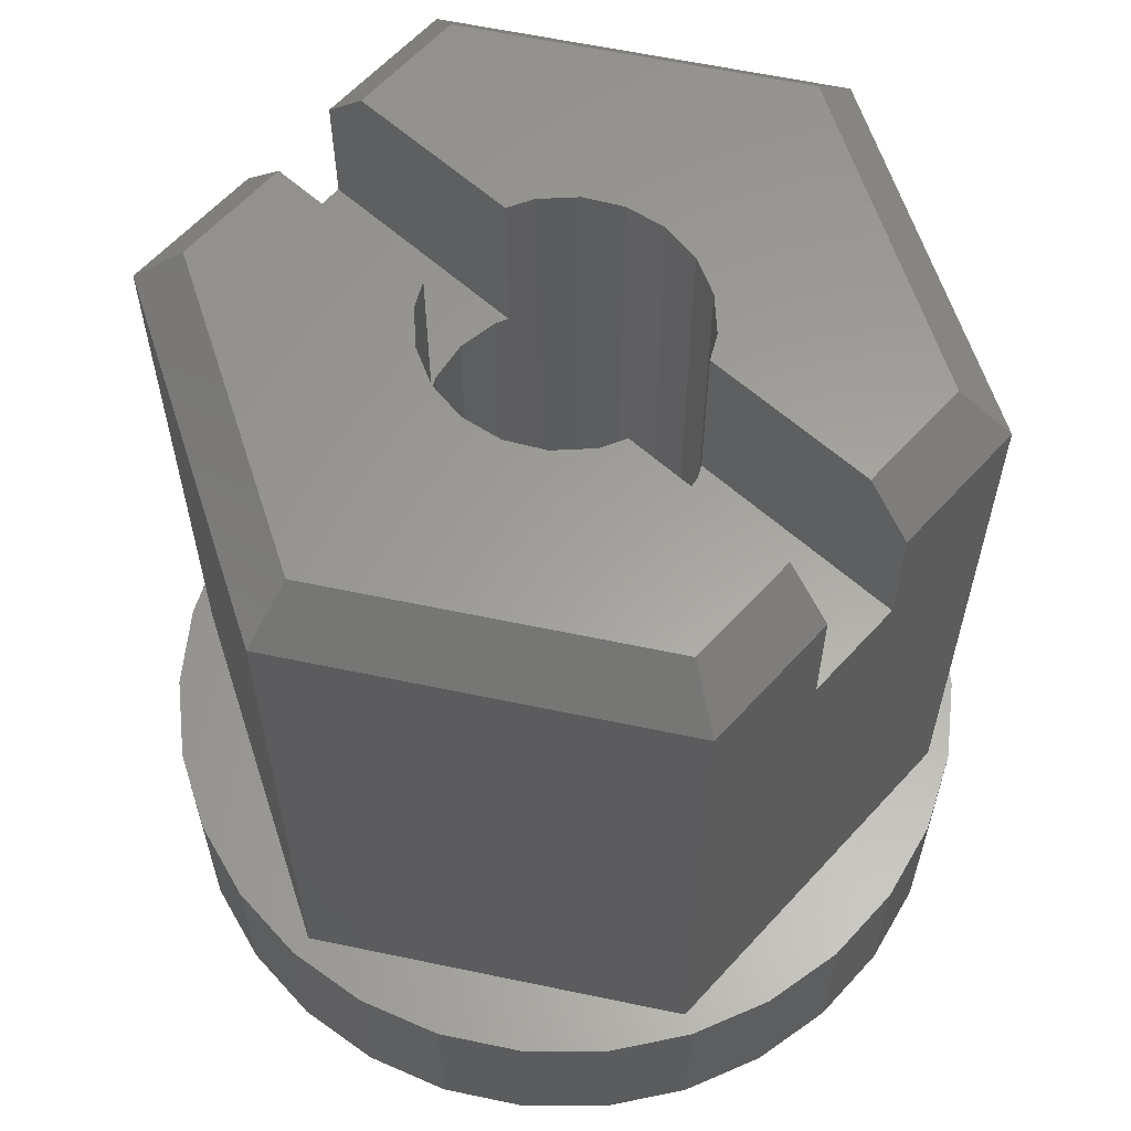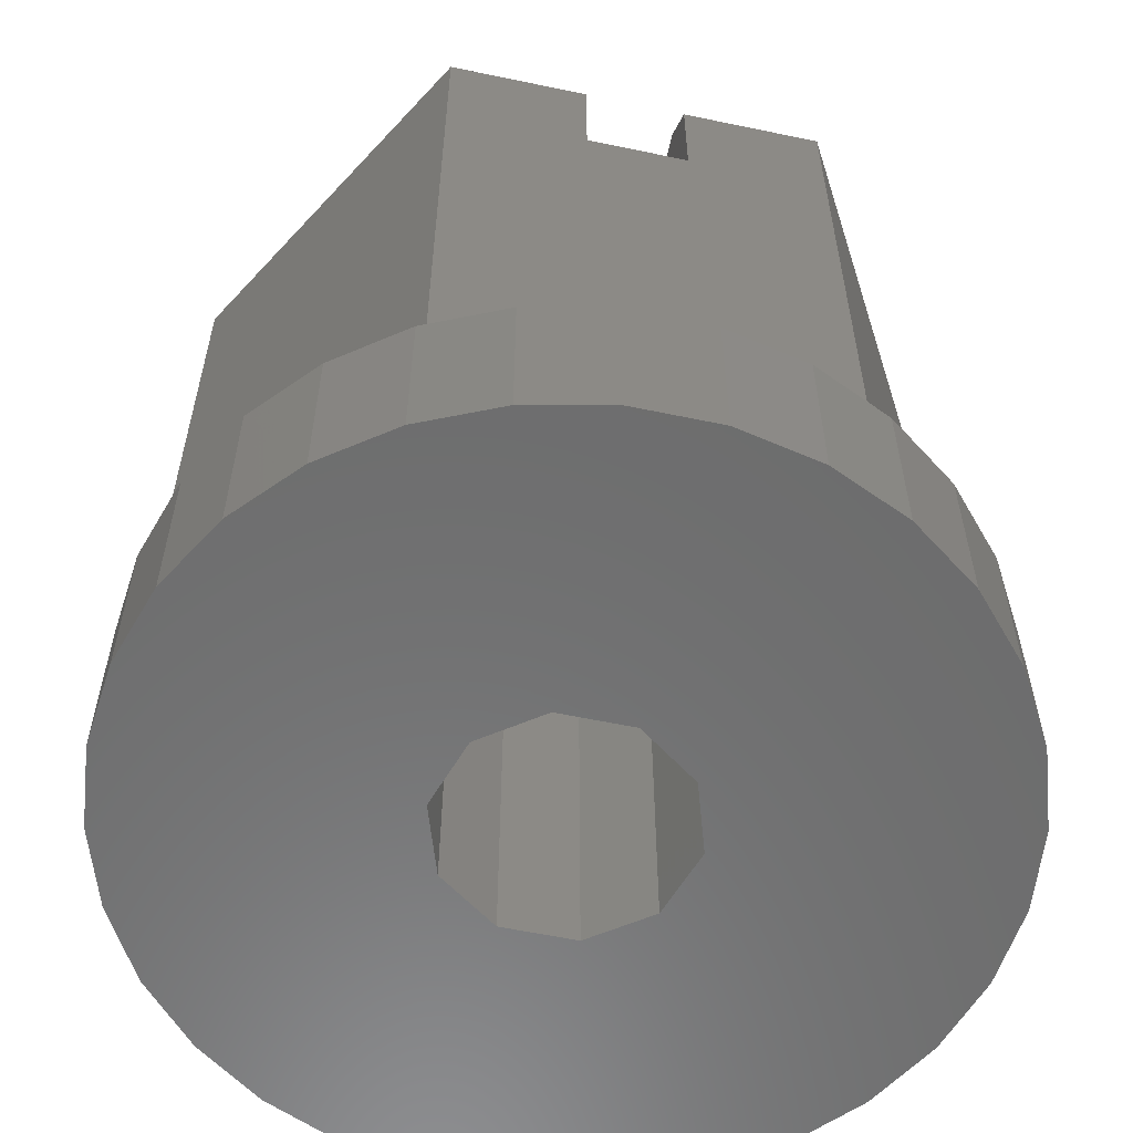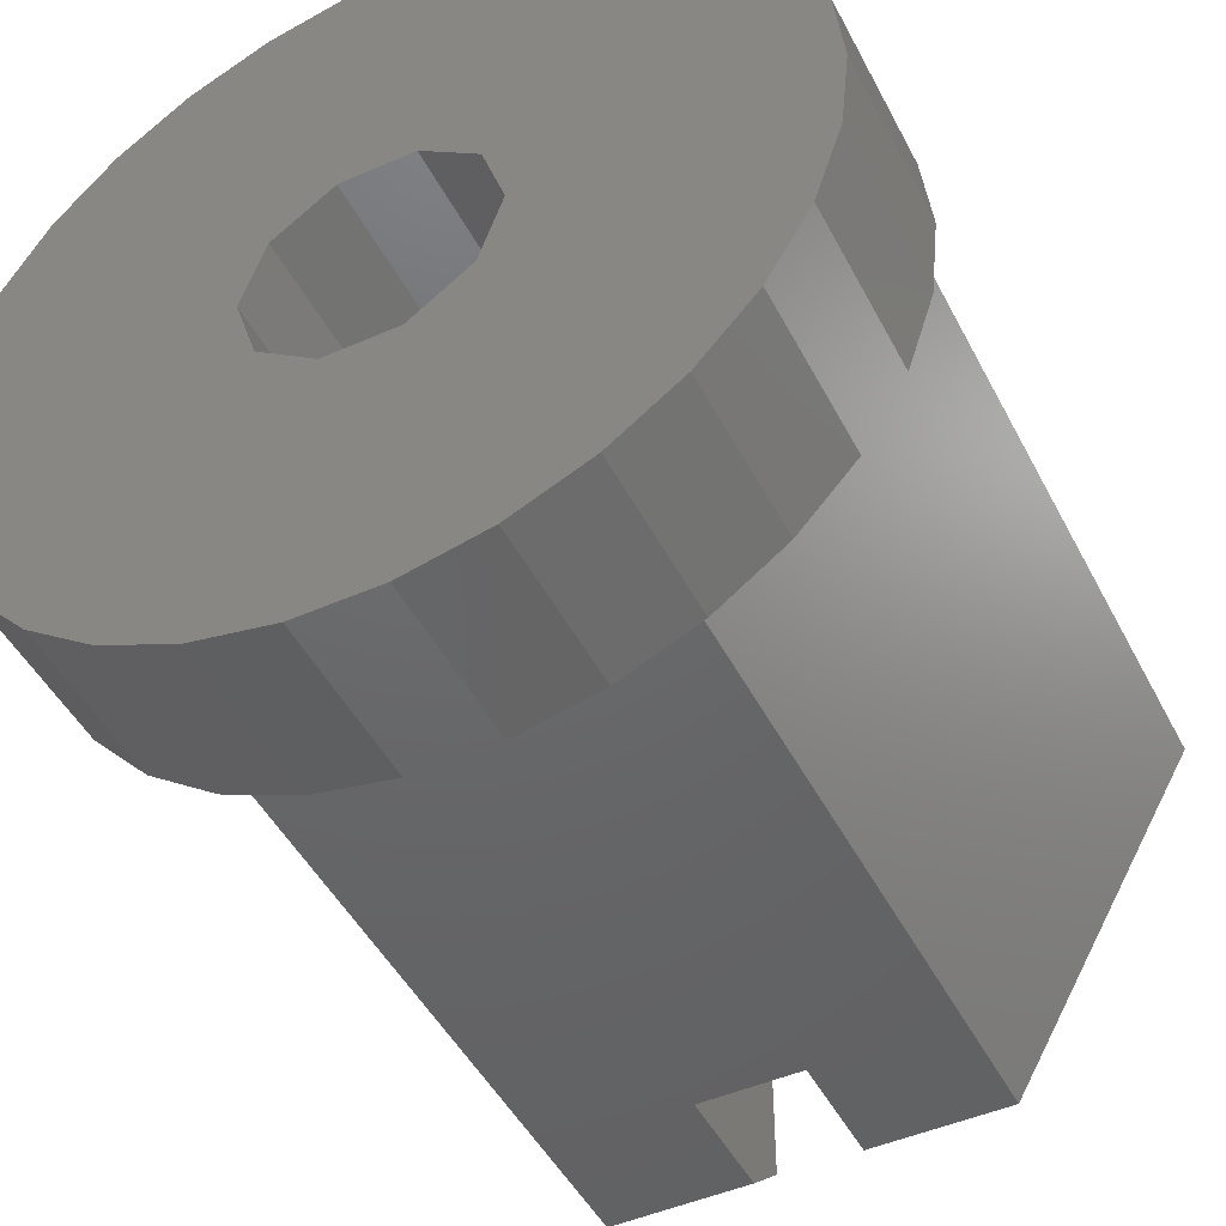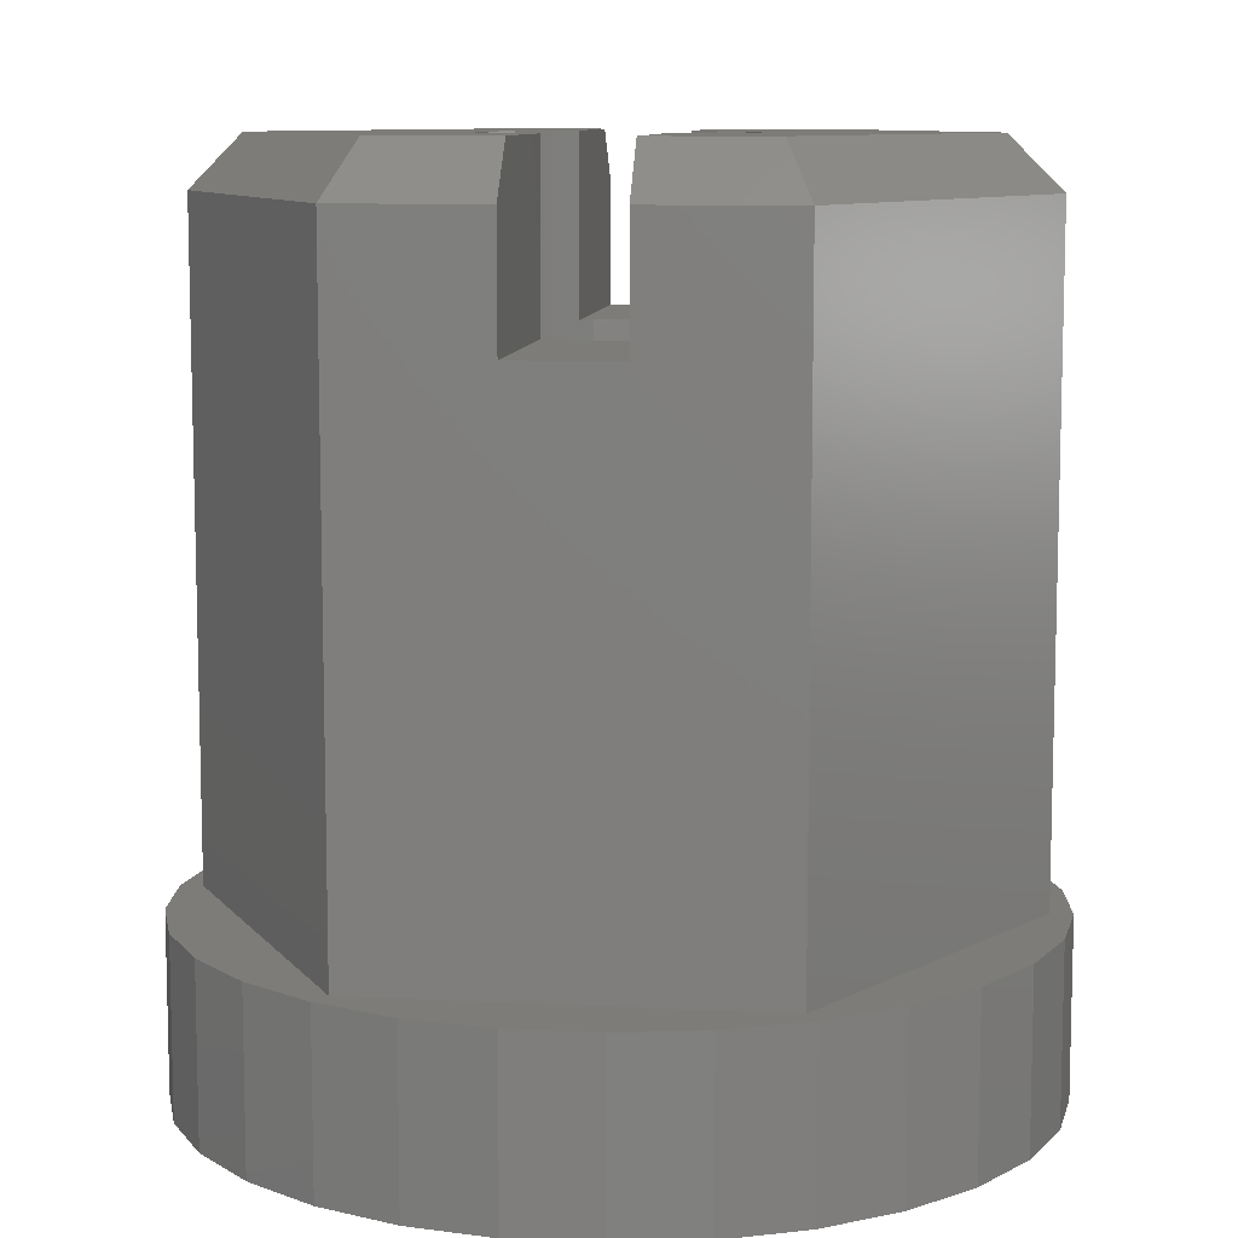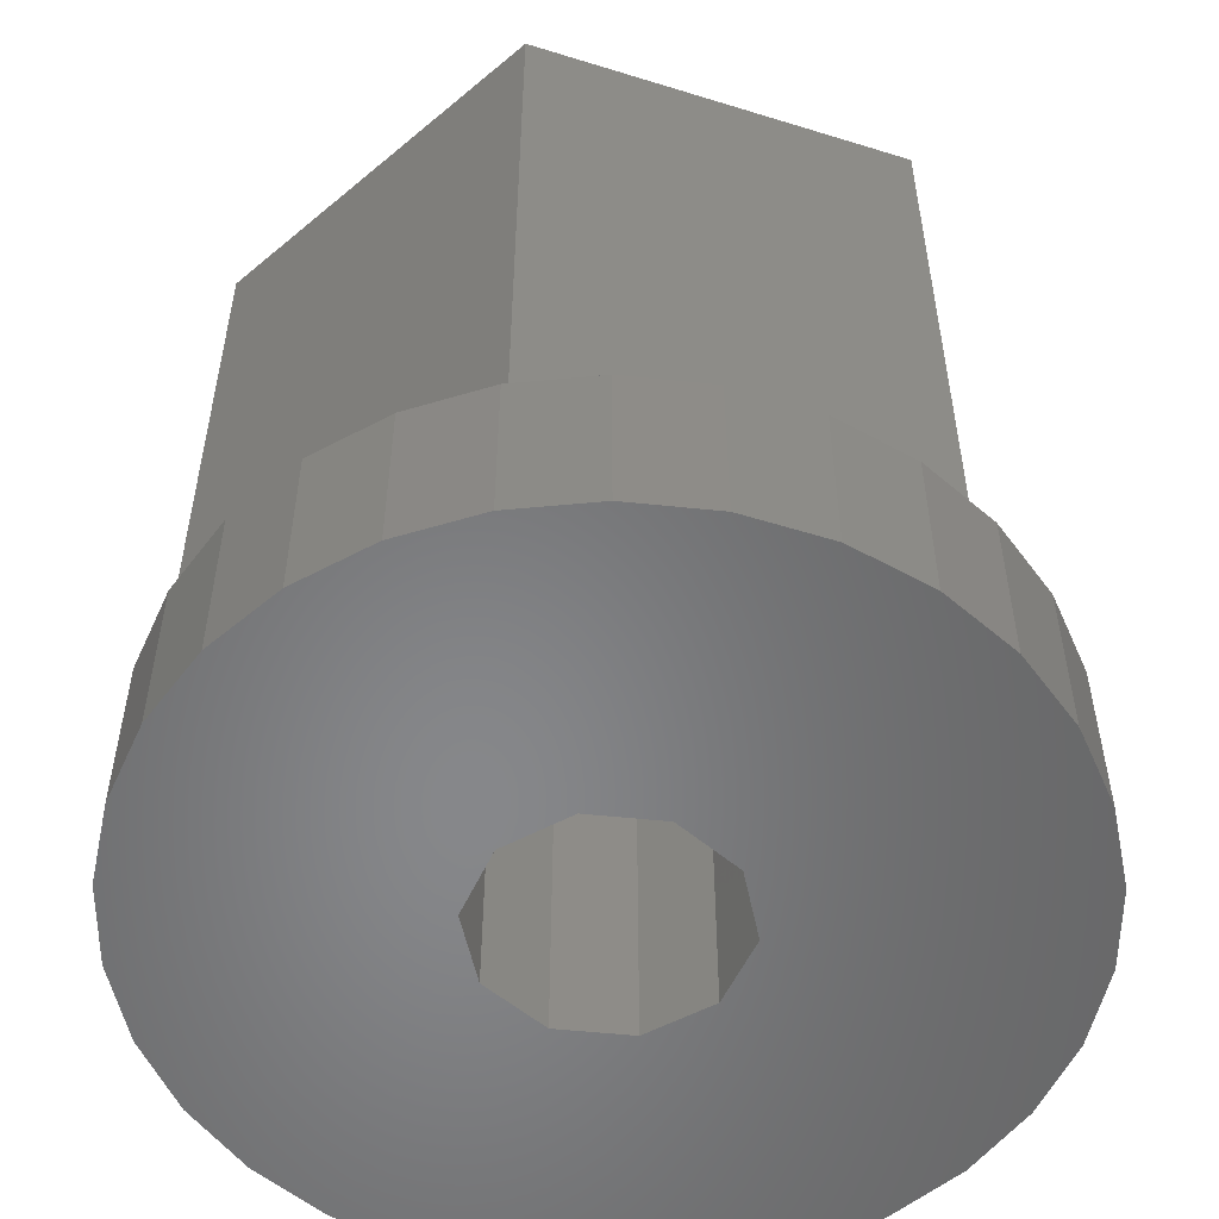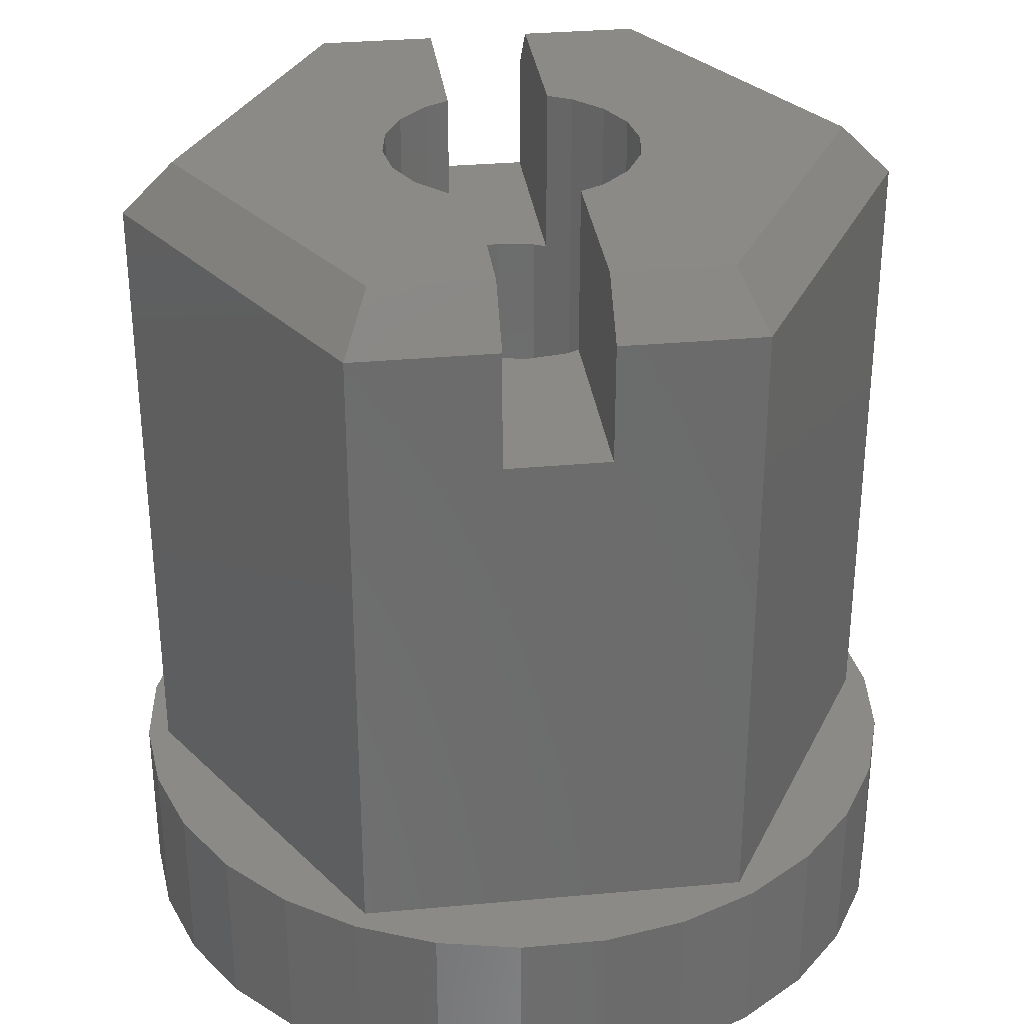
<metadata>
{"format":"stl","ext":"stl","renderer":"f3d","projection":"perspective","resolution":1024,"background":"white","views":[{"elev":61.2,"azim":132.1,"up":"+Z"},{"elev":-58.8,"azim":-12.2,"up":"+Z"},{"elev":-47.3,"azim":-153.6,"up":"+Y"},{"elev":9.5,"azim":-172.6,"up":"+Z"},{"elev":-54.0,"azim":101.7,"up":"+Z"},{"elev":32.0,"azim":-7.3,"up":"+Z"}]}
</metadata>
<code>
# stl→obj: 158 verts, 316 faces
v 3.9 0 10
v 1.95 -3.377 10
v 4.5 0 9.4
v -2.25 3.897 9.4
v -4.5 0 9.4
v -1.95 3.377 10
v 2.25 -3.897 9.4
v 4.5 0 2
v 2.25 -3.897 2
v 0.6 -3.897 9.4
v 0.6 -3.377 10
v -0.6 -3.897 9.4
v -1.95 -3.377 10
v -2.25 -3.897 9.4
v -0.6 -3.377 10
v -0.6 -3.897 8
v -2.25 -3.897 2
v 0.6 -3.897 8
v 2.25 3.897 9.4
v 0.6 3.897 8
v 0.6 3.897 9.4
v 2.25 3.897 2
v -0.6 3.897 8
v -0.6 3.897 9.4
v -2.25 3.897 2
v 1.214 0.8817 10
v 1.95 3.377 10
v 1.427 -0.4635 10
v 1.5 0 10
v 1.427 0.4635 10
v 0.8817 1.214 10
v 0.6 1.357 10
v 0.6 3.377 10
v 1.214 -0.8817 10
v 0.8817 -1.214 10
v 0.6 -1.357 10
v -0.6 1.357 10
v -0.6 3.377 10
v -0.8817 1.214 10
v -1.214 0.8817 10
v -3.9 0 10
v -1.427 0.4635 10
v -0.6 -1.357 10
v -0.8817 -1.214 10
v -1.214 -0.8817 10
v -1.427 -0.4635 10
v -1.5 0 10
v -4.5 0 2
v 1.4 0 0
v 4.75 0 0
v 4.646 -0.9876 0
v 4.339 -1.932 0
v 4.646 0.9876 0
v 1.133 -0.8229 0
v 3.843 -2.792 0
v 4.339 1.932 0
v 3.178 -3.53 0
v 1.133 0.8229 0
v 2.375 -4.114 0
v 3.843 2.792 0
v 0.4326 -1.331 0
v 1.468 -4.518 0
v 3.178 3.53 0
v 2.375 4.114 0
v 0.4965 -4.724 0
v -0.4326 -1.331 0
v -0.4965 -4.724 0
v -1.468 -4.518 0
v -2.375 -4.114 0
v -1.133 -0.8229 0
v 0.4326 1.331 0
v 1.468 4.518 0
v 0.4965 4.724 0
v -0.4326 1.331 0
v -0.4965 4.724 0
v -2.375 4.114 0
v -1.133 0.8229 0
v -4.339 1.932 0
v -1.4 0 0
v -1.468 4.518 0
v -3.178 -3.53 0
v -3.843 -2.792 0
v -4.339 -1.932 0
v -3.178 3.53 0
v -3.843 2.792 0
v -4.646 -0.9876 0
v -4.75 0 0
v -4.646 0.9876 0
v 4.646 0.9876 2
v 4.339 1.932 2
v -0.4965 4.724 2
v 0.4965 4.724 2
v 4.75 0 2
v -3.178 3.53 2
v -3.843 2.792 2
v -2.375 -4.114 2
v -3.178 -3.53 2
v 3.843 2.792 2
v 3.178 3.53 2
v -2.375 4.114 2
v -1.468 4.518 2
v -4.339 1.932 2
v -4.646 -0.9876 2
v -4.339 -1.932 2
v 3.843 -2.792 2
v 4.339 -1.932 2
v -4.646 0.9876 2
v 4.646 -0.9876 2
v 1.468 4.518 2
v -4.75 0 2
v -3.843 -2.792 2
v -0.4965 -4.724 2
v -1.468 -4.518 2
v 2.375 -4.114 2
v 1.468 -4.518 2
v 2.375 4.114 2
v 3.178 -3.53 2
v 0.4965 -4.724 2
v 1.133 0.8229 4
v 0.4326 1.331 4
v -0.4326 1.331 4
v 1.4 0 4
v -1.133 -0.8229 4
v -0.4326 -1.331 4
v -1.4 0 4
v -1.133 0.8229 4
v 0.4326 -1.331 4
v 1.133 -0.8229 4
v 0.8817 -1.214 4
v 1.214 -0.8817 4
v 1.5 0 4
v 1.427 0.4635 4
v -1.214 -0.8817 4
v -0.8817 -1.214 4
v 1.214 0.8817 4
v 0.8817 1.214 4
v -0.4635 -1.427 8
v -0.4635 -1.427 4
v -0.6 -1.357 8
v -1.427 -0.4635 4
v 1.427 -0.4635 4
v -1.214 0.8817 4
v -1.427 0.4635 4
v 0 1.5 4
v 0.4635 1.427 8
v 0 1.5 8
v 0.4635 1.427 4
v -1.5 0 4
v 0.6 1.357 8
v 0.4635 -1.427 4
v 0 -1.5 8
v 0.4635 -1.427 8
v 0 -1.5 4
v 0.6 -1.357 8
v -0.4635 1.427 4
v -0.8817 1.214 4
v -0.4635 1.427 8
v -0.6 1.357 8
f 1 2 3
f 4 5 6
f 7 8 3
f 8 7 9
f 10 2 11
f 2 10 7
f 12 13 14
f 13 12 15
f 14 16 12
f 16 17 18
f 17 16 14
f 18 7 10
f 9 18 17
f 18 9 7
f 19 20 21
f 20 22 23
f 22 20 19
f 23 4 24
f 25 23 22
f 23 25 4
f 26 1 27
f 28 1 29
f 1 30 29
f 1 26 30
f 27 31 26
f 32 27 33
f 27 32 31
f 34 1 28
f 1 34 2
f 35 2 34
f 36 2 35
f 2 36 11
f 6 37 38
f 37 6 39
f 39 6 40
f 40 41 42
f 41 40 6
f 13 43 44
f 13 44 45
f 41 45 46
f 43 13 15
f 41 46 47
f 42 41 47
f 45 41 13
f 3 22 19
f 22 3 8
f 17 5 48
f 5 17 14
f 3 2 7
f 13 5 14
f 24 6 38
f 6 24 4
f 21 27 19
f 27 21 33
f 49 50 51
f 49 51 52
f 50 49 53
f 54 52 55
f 53 49 56
f 54 55 57
f 58 56 49
f 54 57 59
f 56 58 60
f 61 59 62
f 60 58 63
f 63 58 64
f 52 54 49
f 61 62 65
f 59 61 54
f 65 66 61
f 67 66 65
f 68 66 67
f 69 66 68
f 66 69 70
f 71 64 58
f 64 71 72
f 72 71 73
f 74 73 71
f 74 75 73
f 76 74 77
f 78 77 79
f 74 80 75
f 81 70 69
f 82 70 81
f 74 76 80
f 83 70 82
f 77 84 76
f 70 83 79
f 77 85 84
f 86 79 83
f 77 78 85
f 87 79 86
f 79 88 78
f 79 87 88
f 48 4 25
f 4 48 5
f 3 27 1
f 19 27 3
f 6 5 41
f 41 5 13
f 89 56 90
f 56 89 53
f 73 91 92
f 91 73 75
f 93 53 89
f 53 93 50
f 85 94 84
f 94 85 95
f 81 96 97
f 96 81 69
f 98 63 99
f 63 98 60
f 76 94 100
f 94 76 84
f 75 101 91
f 101 75 80
f 90 60 98
f 60 90 56
f 78 95 85
f 95 78 102
f 83 103 86
f 103 83 104
f 105 52 106
f 52 105 55
f 88 102 78
f 102 88 107
f 108 50 93
f 50 108 51
f 72 92 109
f 92 72 73
f 86 110 87
f 110 86 103
f 82 104 83
f 104 82 111
f 80 100 101
f 100 80 76
f 68 112 113
f 112 68 67
f 62 114 115
f 114 62 59
f 8 93 89
f 93 8 108
f 90 8 89
f 98 8 90
f 22 98 99
f 22 99 116
f 98 22 8
f 109 22 116
f 92 22 109
f 91 22 92
f 25 91 101
f 91 25 22
f 100 25 101
f 94 25 100
f 95 25 94
f 102 25 95
f 102 48 25
f 48 102 107
f 8 106 108
f 8 105 106
f 9 105 8
f 105 9 117
f 117 9 114
f 9 115 114
f 9 118 115
f 9 112 118
f 17 112 9
f 112 17 113
f 17 96 113
f 17 97 96
f 17 111 97
f 17 104 111
f 48 104 17
f 110 48 107
f 48 103 104
f 48 110 103
f 64 109 116
f 109 64 72
f 59 117 114
f 117 59 57
f 117 55 105
f 55 117 57
f 67 118 112
f 118 67 65
f 106 51 108
f 51 106 52
f 81 111 82
f 111 81 97
f 65 115 118
f 115 65 62
f 63 116 99
f 116 63 64
f 87 107 88
f 107 87 110
f 69 113 96
f 113 69 68
f 71 119 120
f 119 71 58
f 74 120 121
f 120 74 71
f 49 119 58
f 119 49 122
f 66 123 124
f 123 66 70
f 125 77 126
f 77 125 79
f 54 127 128
f 127 54 61
f 54 122 49
f 122 54 128
f 77 121 126
f 121 77 74
f 123 79 125
f 79 123 70
f 61 124 127
f 124 61 66
f 129 34 130
f 34 129 35
f 131 30 132
f 30 131 29
f 44 133 45
f 133 44 134
f 135 31 136
f 31 135 26
f 132 26 135
f 26 132 30
f 137 138 139
f 139 44 43
f 134 139 138
f 139 134 44
f 45 140 46
f 140 45 133
f 141 29 131
f 29 141 28
f 42 142 40
f 142 42 143
f 144 145 146
f 145 144 147
f 46 148 47
f 148 46 140
f 130 28 141
f 28 130 34
f 145 147 149
f 149 31 32
f 136 149 147
f 149 136 31
f 150 151 152
f 151 150 153
f 35 154 36
f 129 154 35
f 150 154 129
f 154 150 152
f 122 131 132
f 131 122 141
f 119 132 135
f 132 119 122
f 136 119 135
f 120 136 147
f 136 120 119
f 144 120 147
f 144 121 120
f 155 121 144
f 156 121 155
f 156 126 121
f 142 126 156
f 143 126 142
f 126 143 125
f 128 141 122
f 141 128 130
f 128 129 130
f 127 129 128
f 129 127 150
f 127 153 150
f 124 153 127
f 124 138 153
f 124 134 138
f 123 134 124
f 123 133 134
f 140 123 125
f 123 140 133
f 148 125 143
f 125 148 140
f 40 156 39
f 156 40 142
f 47 143 42
f 143 47 148
f 155 146 157
f 146 155 144
f 153 137 151
f 137 153 138
f 39 158 37
f 156 158 39
f 155 158 156
f 158 155 157
f 154 11 36
f 10 154 18
f 154 10 11
f 149 21 20
f 21 149 33
f 33 149 32
f 152 18 154
f 151 18 152
f 16 151 137
f 16 137 139
f 151 16 18
f 20 145 149
f 20 146 145
f 23 146 20
f 146 23 157
f 157 23 158
f 15 139 43
f 12 139 15
f 139 12 16
f 158 24 38
f 158 38 37
f 24 158 23

</code>
